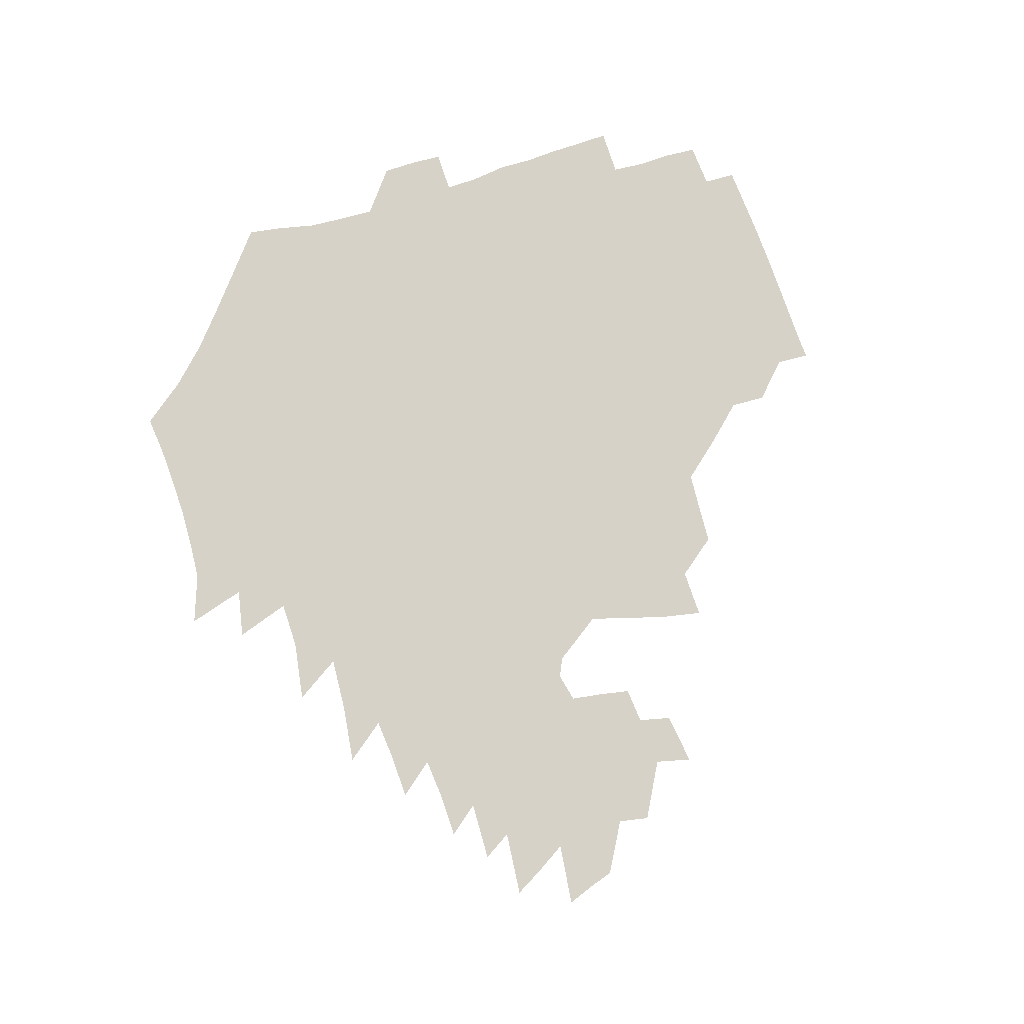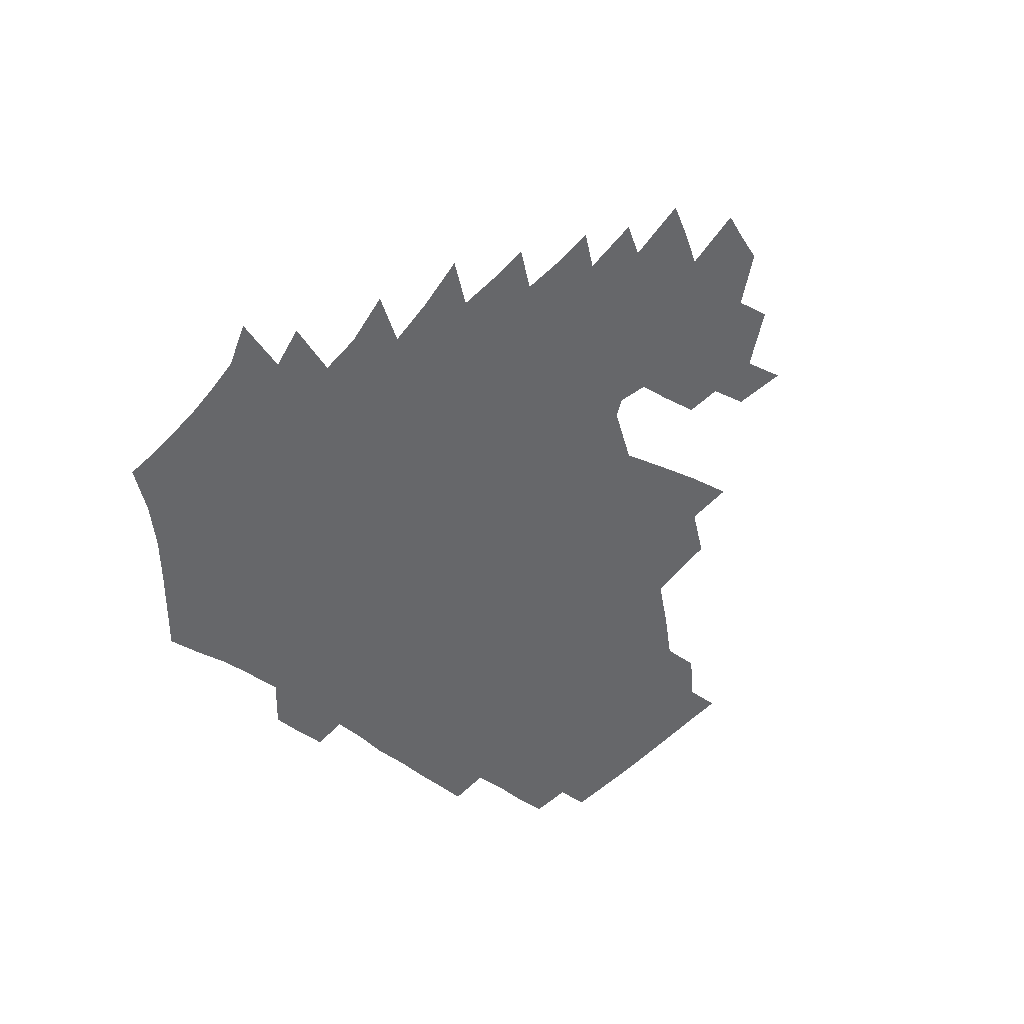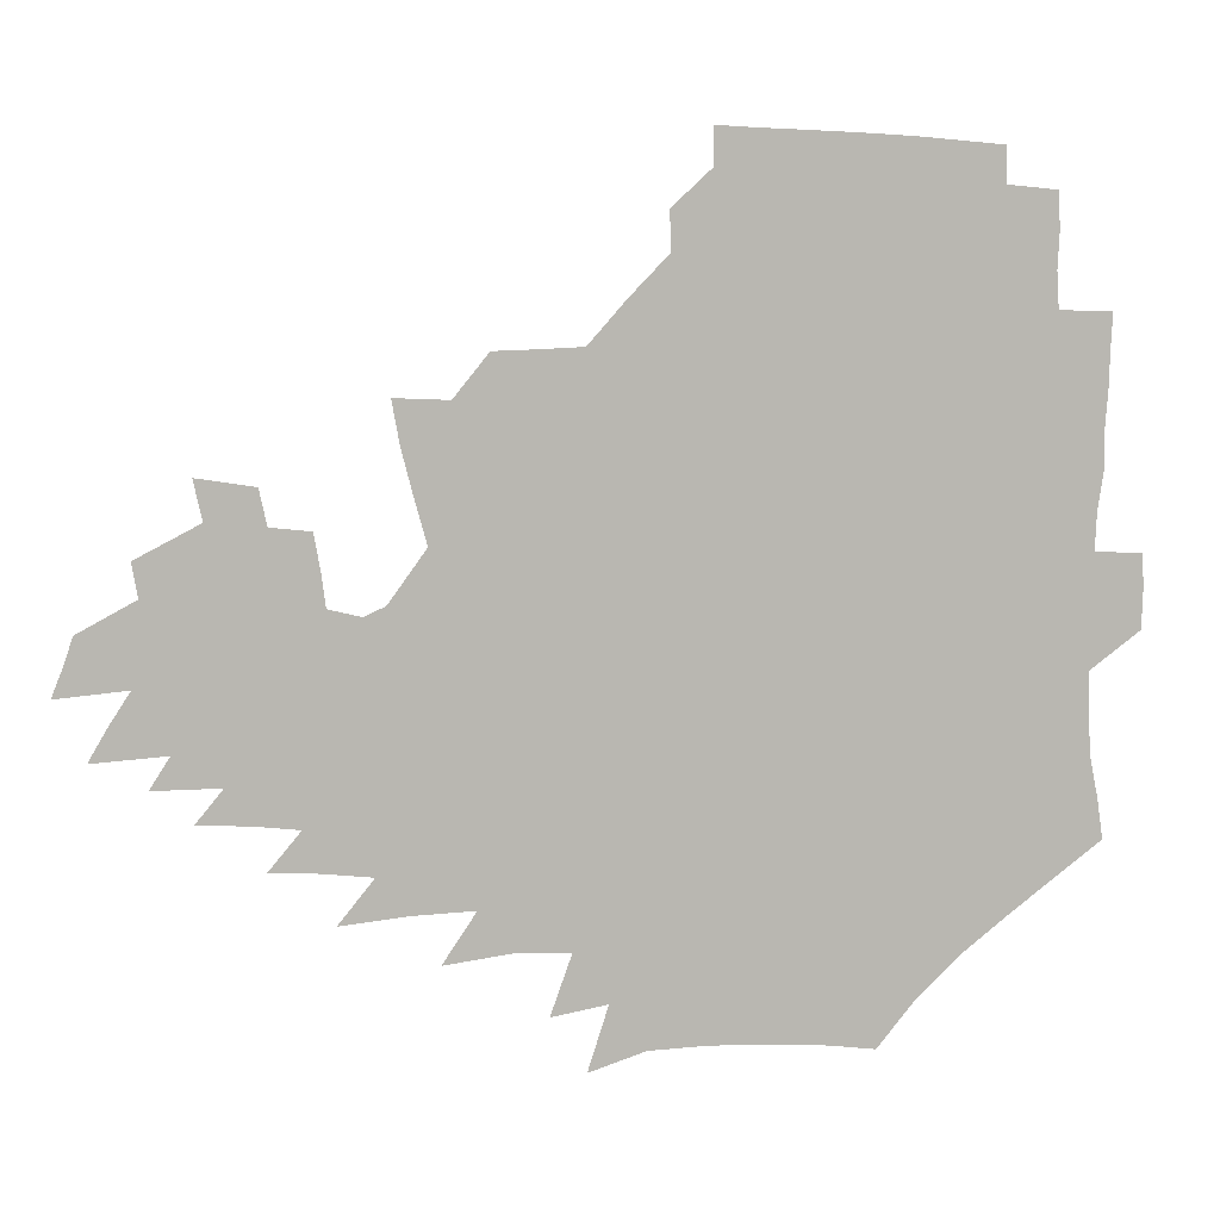
<metadata>
{"format":"obj","ext":"obj","renderer":"f3d","projection":"perspective","resolution":1024,"background":"white","views":[{"elev":78.6,"azim":73.5,"up":"+Z"},{"elev":-52.2,"azim":51.6,"up":"+Z"},{"elev":8.4,"azim":172.2,"up":"+Y"}]}
</metadata>
<code>
v 188.8 254.6 0
v 188.3 269 0
v 188.8 283.1 0
v 201.4 176.6 0
v 203.6 192 0
v 206.8 208.4 0
v 207.7 224.2 0
v 208.1 239.8 0
v 207.2 254.7 0
v 207.4 269.3 0
v 207.1 283.6 0
v 206.4 298.5 0
v 204.3 313.7 0
v 204.4 328.5 0
v 203.4 343.2 0
v 203 357.2 0
v 202.4 370.7 0
v 218.2 163.5 0
v 219.7 178.7 0
v 222.8 194.8 0
v 224.7 210.3 0
v 227.8 226.2 0
v 228.6 240.9 0
v 226.2 255.4 0
v 226 270.1 0
v 225.4 284.7 0
v 225 299.5 0
v 224.4 314.2 0
v 223.3 329 0
v 223.3 343.5 0
v 223.6 357.6 0
v 222.6 371.2 0
v 223.5 385.5 0
v 222.8 399.9 0
v 223.6 413.8 0
v 236.1 149.6 0
v 235.9 164.7 0
v 238.4 180.7 0
v 239.7 196.1 0
v 241.3 211.4 0
v 242.7 226.5 0
v 245.1 241.7 0
v 243 256.1 0
v 241.7 270.7 0
v 241.1 285.4 0
v 242.2 300.2 0
v 240.8 315 0
v 240.3 329.8 0
v 241.1 344.4 0
v 241.2 358.8 0
v 240.7 373.2 0
v 241.2 387.5 0
v 241.6 401.7 0
v 242.7 415.7 0
v 243 429.6 0
v 254.1 134.9 0
v 255.3 151.6 0
v 255.8 167.2 0
v 256.3 182.4 0
v 257.3 197.7 0
v 257.8 212.5 0
v 258.3 227.3 0
v 259.2 242.1 0
v 258.4 256.5 0
v 257.5 271.2 0
v 257 286 0
v 256.4 300.9 0
v 256.3 315.7 0
v 257 330.6 0
v 257 345.3 0
v 257.4 359.8 0
v 257.1 374.4 0
v 257.3 388.9 0
v 258.2 403.2 0
v 259 417.3 0
v 259.9 431.1 0
v 270.6 118.8 0
v 273.2 138.2 0
v 273.3 154 0
v 272.9 169 0
v 273.5 184.3 0
v 273.1 198.8 0
v 273.7 213.5 0
v 273.8 228 0
v 273.7 242.4 0
v 272.7 256.9 0
v 271.9 271.6 0
v 271.3 286.5 0
v 271.3 301.3 0
v 271.3 316.2 0
v 271.9 331.1 0
v 271.8 345.9 0
v 271.6 360.6 0
v 272.5 375.4 0
v 272.6 389.9 0
v 274.1 404.4 0
v 274.2 418.5 0
v 275.8 432.5 0
v 285.7 99.95 0
v 288.2 122.4 0
v 288.9 139.9 0
v 288.6 155.3 0
v 289.1 170.9 0
v 288.8 185.4 0
v 288.7 199.9 0
v 288.7 214.3 0
v 288.9 228.6 0
v 288 242.8 0
v 287.3 257.2 0
v 286.2 272 0
v 286.3 286.7 0
v 285.9 301.7 0
v 286 316.6 0
v 286.4 331.5 0
v 286.5 346.5 0
v 287.1 361.3 0
v 287.1 376.1 0
v 288.1 390.9 0
v 288.4 405.3 0
v 289.4 419.6 0
v 290 433.4 0
v 302.8 102.1 0
v 304.1 124.6 0
v 303.9 141.3 0
v 303.5 156.6 0
v 303.5 171.9 0
v 303.4 186.5 0
v 302.8 200.5 0
v 303.5 215.1 0
v 303.7 229.1 0
v 302.6 243 0
v 301.5 257.4 0
v 300.8 272.2 0
v 300.7 286.9 0
v 300.4 301.9 0
v 300.8 316.9 0
v 300.8 331.9 0
v 301.3 346.9 0
v 301.7 361.7 0
v 301.9 376.6 0
v 302.6 391.4 0
v 302.8 405.8 0
v 303.8 420.2 0
v 304.4 434.1 0
v 319.8 103.2 0
v 319.1 124.9 0
v 318.4 141.8 0
v 317.9 157.7 0
v 317.6 173 0
v 317.3 187.4 0
v 317.2 201.6 0
v 317.3 215.7 0
v 317.6 229.5 0
v 316.9 243 0
v 316 257.3 0
v 315.2 272.2 0
v 314.9 287.2 0
v 314.8 302.2 0
v 315.1 317.1 0
v 315.4 332 0
v 315.8 347 0
v 316.3 361.9 0
v 316.6 376.8 0
v 317.2 391.9 0
v 317.7 406.5 0
v 318.2 420.8 0
v 318.8 434.8 0
v 336.7 104 0
v 334.3 124.8 0
v 333 141.7 0
v 331.9 158.1 0
v 331.3 173.8 0
v 330.8 188 0
v 330.6 202.2 0
v 330.4 216 0
v 330.6 229.9 0
v 330.3 243.2 0
v 329.9 257.1 0
v 329.2 272.1 0
v 328.9 287.7 0
v 329.1 302.3 0
v 329.6 317 0
v 330.1 332 0
v 330.6 347 0
v 331 362 0
v 331.6 377 0
v 332 392.1 0
v 332.5 406.8 0
v 332.9 421.3 0
v 333.3 435.4 0
v 353.8 103.8 0
v 350 124.6 0
v 347.7 142.2 0
v 346.2 158 0
v 344.9 174 0
v 344.2 188.5 0
v 343.8 202.6 0
v 343.5 216.6 0
v 343.4 230.1 0
v 343.4 243.4 0
v 343.3 257.2 0
v 343.1 271.9 0
v 343 287.3 0
v 343.4 301.9 0
v 344.1 316.7 0
v 344.9 331.6 0
v 345.4 346.8 0
v 346.2 361.8 0
v 346.9 376.9 0
v 347.4 392.1 0
v 347.5 407.2 0
v 348.1 421.8 0
v 348.5 436.3 0
v 371.2 102.9 0
v 366.5 123.9 0
v 362.9 142.4 0
v 360.6 158.5 0
v 358.6 174.6 0
v 357.9 188.4 0
v 357 202.8 0
v 356.5 216.9 0
v 356.2 230.6 0
v 356.3 243.6 0
v 356.5 257.1 0
v 356.8 271.5 0
v 357.2 286.2 0
v 357.8 301 0
v 358.8 315.9 0
v 359.8 331.1 0
v 360.7 346.2 0
v 361.7 361.4 0
v 362.6 376.6 0
v 363.3 392 0
v 363.7 407.3 0
v 393.2 95.48 0
v 385.2 121 0
v 378.7 142.9 0
v 375.3 159.1 0
v 372.9 174.6 0
v 371 189.7 0
v 370.2 203.2 0
v 369.2 217.5 0
v 368.8 230.8 0
v 368.8 243.8 0
v 369.4 257 0
v 370.2 271 0
v 371.1 285.1 0
v 372.2 299.7 0
v 373.3 314.9 0
v 374.7 330.2 0
v 376 345.4 0
v 377.3 360.6 0
v 378.7 375.9 0
v 406.9 116.9 0
v 398.5 140.8 0
v 390.9 159.6 0
v 387.6 174.8 0
v 385.4 189.4 0
v 383.3 204 0
v 381.7 218 0
v 381.3 231.1 0
v 381.5 243.8 0
v 382.2 256.8 0
v 383.3 270.3 0
v 384.5 284.1 0
v 386.1 298.7 0
v 387.8 313.7 0
v 389.6 329.1 0
v 391.3 344.2 0
v 393.3 359.3 0
v 419.3 141.5 0
v 410 158.9 0
v 405.2 173.7 0
v 401.9 188.4 0
v 398.2 203.3 0
v 395.9 217.4 0
v 395.9 230.3 0
v 395.3 243.6 0
v 395.4 256.6 0
v 396.7 269.8 0
v 398.3 283.4 0
v 400 297.5 0
v 402.4 312.5 0
v 404.4 327.5 0
v 406.7 342.8 0
v 409.9 358.6 0
v 446.1 137.7 0
v 432.9 157.6 0
v 423.6 173.3 0
v 420.1 187.1 0
v 414.7 202.3 0
v 410 217.2 0
v 409.5 230 0
v 409.3 243 0
v 410.1 256 0
v 411 269.1 0
v 412.2 282.4 0
v 414.3 296.1 0
v 417.7 311 0
v 419.9 326.1 0
v 422.8 341.7 0
v 427 358.1 0
v 456.9 156.5 0
v 447.4 171.5 0
v 440.8 185.6 0
v 433.7 200.7 0
v 426.3 216.3 0
v 423.7 229.6 0
v 423 242.4 0
v 424.4 254.9 0
v 425.4 267.7 0
v 426.7 280.7 0
v 430.4 294.1 0
v 434.1 309.2 0
v 437.3 325.1 0
v 440.7 341.1 0
v 483.3 153.5 0
v 469.3 171 0
v 460.1 185.3 0
v 453.8 198.9 0
v 445.4 214.4 0
v 440.3 228.3 0
v 439.1 240.8 0
v 440.1 253 0
v 440.9 265.4 0
v 444.5 277.4 0
v 449.4 289.5 0
v 454.3 307.2 0
v 458.8 325.2 0
v 461.9 342 0
v 488.1 173 0
v 477.7 186.9 0
v 469.6 200.2 0
v 463.8 213.1 0
v 457.2 227.1 0
v 454.4 239.2 0
v 456.2 250.1 0
v 459 260.4 0
v 464.3 268.9 0
v 507.6 174 0
v 495 189.1 0
v 486 202 0
v 477.4 215.1 0
v 472.1 227 0
v 468.7 238.3 0
v 468.1 248.3 0
v 469.5 257.3 0
v 472.6 265 0
v 513.3 191.1 0
v 504.5 203.2 0
v 497.3 215.2 0
v 490.8 226.7 0
v 487.1 237.5 0
v 484.4 247.7 0
v 483.9 257.6 0
v 485.4 268.2 0
v 487.1 281.5 0
v 489.5 295.7 0
v 533 191.9 0
v 522.2 205 0
v 518.2 216.2 0
v 511.2 227.6 0
v 507.3 238.7 0
v 505.4 249.9 0
v 504.6 261.3 0
v 503.1 272.6 0
v 503.5 284.4 0
v 505.3 297.4 0
v 508.3 311.5 0
v 548.4 204.8 0
v 540.5 217.2 0
v 535 228.6 0
v 530.3 240.1 0
v 528.1 251.2 0
v 526.4 262.7 0
v 525.4 274.6 0
v 527 286.8 0
v 527.5 299.4 0
v 530.9 315 0
v 569.5 215 0
v 562.1 227.8 0
v 553.6 240.9 0
v 551.5 251.4 0
v 550 262.2 0
v 550.3 272.9 0
v 552.6 286.3 0
v 581.3 238.2 0
v 576.8 249.5 0
v 573 260.6 0
f 8 9 1
f 1 9 2
f 9 10 2
f 2 10 3
f 10 11 3
f 18 19 4
f 4 19 5
f 19 20 5
f 5 20 6
f 20 21 6
f 6 21 7
f 21 22 7
f 7 22 8
f 22 23 8
f 8 23 9
f 23 24 9
f 9 24 10
f 24 25 10
f 10 25 11
f 25 26 11
f 11 26 12
f 26 27 12
f 12 27 13
f 27 28 13
f 13 28 14
f 28 29 14
f 14 29 15
f 29 30 15
f 15 30 16
f 30 31 16
f 16 31 17
f 31 32 17
f 36 37 18
f 18 37 19
f 37 38 19
f 19 38 20
f 38 39 20
f 20 39 21
f 39 40 21
f 21 40 22
f 40 41 22
f 22 41 23
f 41 42 23
f 23 42 24
f 42 43 24
f 24 43 25
f 43 44 25
f 25 44 26
f 44 45 26
f 26 45 27
f 45 46 27
f 27 46 28
f 46 47 28
f 28 47 29
f 47 48 29
f 29 48 30
f 48 49 30
f 30 49 31
f 49 50 31
f 31 50 32
f 50 51 32
f 32 51 33
f 51 52 33
f 33 52 34
f 52 53 34
f 34 53 35
f 53 54 35
f 56 57 36
f 36 57 37
f 57 58 37
f 37 58 38
f 58 59 38
f 38 59 39
f 59 60 39
f 39 60 40
f 60 61 40
f 40 61 41
f 61 62 41
f 41 62 42
f 62 63 42
f 42 63 43
f 63 64 43
f 43 64 44
f 64 65 44
f 44 65 45
f 65 66 45
f 45 66 46
f 66 67 46
f 46 67 47
f 67 68 47
f 47 68 48
f 68 69 48
f 48 69 49
f 69 70 49
f 49 70 50
f 70 71 50
f 50 71 51
f 71 72 51
f 51 72 52
f 72 73 52
f 52 73 53
f 73 74 53
f 53 74 54
f 74 75 54
f 54 75 55
f 75 76 55
f 77 78 56
f 56 78 57
f 78 79 57
f 57 79 58
f 79 80 58
f 58 80 59
f 80 81 59
f 59 81 60
f 81 82 60
f 60 82 61
f 82 83 61
f 61 83 62
f 83 84 62
f 62 84 63
f 84 85 63
f 63 85 64
f 85 86 64
f 64 86 65
f 86 87 65
f 65 87 66
f 87 88 66
f 66 88 67
f 88 89 67
f 67 89 68
f 89 90 68
f 68 90 69
f 90 91 69
f 69 91 70
f 91 92 70
f 70 92 71
f 92 93 71
f 71 93 72
f 93 94 72
f 72 94 73
f 94 95 73
f 73 95 74
f 95 96 74
f 74 96 75
f 96 97 75
f 75 97 76
f 97 98 76
f 99 100 77
f 77 100 78
f 100 101 78
f 78 101 79
f 101 102 79
f 79 102 80
f 102 103 80
f 80 103 81
f 103 104 81
f 81 104 82
f 104 105 82
f 82 105 83
f 105 106 83
f 83 106 84
f 106 107 84
f 84 107 85
f 107 108 85
f 85 108 86
f 108 109 86
f 86 109 87
f 109 110 87
f 87 110 88
f 110 111 88
f 88 111 89
f 111 112 89
f 89 112 90
f 112 113 90
f 90 113 91
f 113 114 91
f 91 114 92
f 114 115 92
f 92 115 93
f 115 116 93
f 93 116 94
f 116 117 94
f 94 117 95
f 117 118 95
f 95 118 96
f 118 119 96
f 96 119 97
f 119 120 97
f 97 120 98
f 120 121 98
f 99 122 100
f 122 123 100
f 100 123 101
f 123 124 101
f 101 124 102
f 124 125 102
f 102 125 103
f 125 126 103
f 103 126 104
f 126 127 104
f 104 127 105
f 127 128 105
f 105 128 106
f 128 129 106
f 106 129 107
f 129 130 107
f 107 130 108
f 130 131 108
f 108 131 109
f 131 132 109
f 109 132 110
f 132 133 110
f 110 133 111
f 133 134 111
f 111 134 112
f 134 135 112
f 112 135 113
f 135 136 113
f 113 136 114
f 136 137 114
f 114 137 115
f 137 138 115
f 115 138 116
f 138 139 116
f 116 139 117
f 139 140 117
f 117 140 118
f 140 141 118
f 118 141 119
f 141 142 119
f 119 142 120
f 142 143 120
f 120 143 121
f 143 144 121
f 122 145 123
f 145 146 123
f 123 146 124
f 146 147 124
f 124 147 125
f 147 148 125
f 125 148 126
f 148 149 126
f 126 149 127
f 149 150 127
f 127 150 128
f 150 151 128
f 128 151 129
f 151 152 129
f 129 152 130
f 152 153 130
f 130 153 131
f 153 154 131
f 131 154 132
f 154 155 132
f 132 155 133
f 155 156 133
f 133 156 134
f 156 157 134
f 134 157 135
f 157 158 135
f 135 158 136
f 158 159 136
f 136 159 137
f 159 160 137
f 137 160 138
f 160 161 138
f 138 161 139
f 161 162 139
f 139 162 140
f 162 163 140
f 140 163 141
f 163 164 141
f 141 164 142
f 164 165 142
f 142 165 143
f 165 166 143
f 143 166 144
f 166 167 144
f 145 168 146
f 168 169 146
f 146 169 147
f 169 170 147
f 147 170 148
f 170 171 148
f 148 171 149
f 171 172 149
f 149 172 150
f 172 173 150
f 150 173 151
f 173 174 151
f 151 174 152
f 174 175 152
f 152 175 153
f 175 176 153
f 153 176 154
f 176 177 154
f 154 177 155
f 177 178 155
f 155 178 156
f 178 179 156
f 156 179 157
f 179 180 157
f 157 180 158
f 180 181 158
f 158 181 159
f 181 182 159
f 159 182 160
f 182 183 160
f 160 183 161
f 183 184 161
f 161 184 162
f 184 185 162
f 162 185 163
f 185 186 163
f 163 186 164
f 186 187 164
f 164 187 165
f 187 188 165
f 165 188 166
f 188 189 166
f 166 189 167
f 189 190 167
f 168 191 169
f 191 192 169
f 169 192 170
f 192 193 170
f 170 193 171
f 193 194 171
f 171 194 172
f 194 195 172
f 172 195 173
f 195 196 173
f 173 196 174
f 196 197 174
f 174 197 175
f 197 198 175
f 175 198 176
f 198 199 176
f 176 199 177
f 199 200 177
f 177 200 178
f 200 201 178
f 178 201 179
f 201 202 179
f 179 202 180
f 202 203 180
f 180 203 181
f 203 204 181
f 181 204 182
f 204 205 182
f 182 205 183
f 205 206 183
f 183 206 184
f 206 207 184
f 184 207 185
f 207 208 185
f 185 208 186
f 208 209 186
f 186 209 187
f 209 210 187
f 187 210 188
f 210 211 188
f 188 211 189
f 211 212 189
f 189 212 190
f 212 213 190
f 191 214 192
f 214 215 192
f 192 215 193
f 215 216 193
f 193 216 194
f 216 217 194
f 194 217 195
f 217 218 195
f 195 218 196
f 218 219 196
f 196 219 197
f 219 220 197
f 197 220 198
f 220 221 198
f 198 221 199
f 221 222 199
f 199 222 200
f 222 223 200
f 200 223 201
f 223 224 201
f 201 224 202
f 224 225 202
f 202 225 203
f 225 226 203
f 203 226 204
f 226 227 204
f 204 227 205
f 227 228 205
f 205 228 206
f 228 229 206
f 206 229 207
f 229 230 207
f 207 230 208
f 230 231 208
f 208 231 209
f 231 232 209
f 209 232 210
f 232 233 210
f 210 233 211
f 233 234 211
f 211 234 212
f 214 235 215
f 235 236 215
f 215 236 216
f 236 237 216
f 216 237 217
f 237 238 217
f 217 238 218
f 238 239 218
f 218 239 219
f 239 240 219
f 219 240 220
f 240 241 220
f 220 241 221
f 241 242 221
f 221 242 222
f 242 243 222
f 222 243 223
f 243 244 223
f 223 244 224
f 244 245 224
f 224 245 225
f 245 246 225
f 225 246 226
f 246 247 226
f 226 247 227
f 247 248 227
f 227 248 228
f 248 249 228
f 228 249 229
f 249 250 229
f 229 250 230
f 250 251 230
f 230 251 231
f 251 252 231
f 231 252 232
f 252 253 232
f 232 253 233
f 236 254 237
f 254 255 237
f 237 255 238
f 255 256 238
f 238 256 239
f 256 257 239
f 239 257 240
f 257 258 240
f 240 258 241
f 258 259 241
f 241 259 242
f 259 260 242
f 242 260 243
f 260 261 243
f 243 261 244
f 261 262 244
f 244 262 245
f 262 263 245
f 245 263 246
f 263 264 246
f 246 264 247
f 264 265 247
f 247 265 248
f 265 266 248
f 248 266 249
f 266 267 249
f 249 267 250
f 267 268 250
f 250 268 251
f 268 269 251
f 251 269 252
f 269 270 252
f 252 270 253
f 255 271 256
f 271 272 256
f 256 272 257
f 272 273 257
f 257 273 258
f 273 274 258
f 258 274 259
f 274 275 259
f 259 275 260
f 275 276 260
f 260 276 261
f 276 277 261
f 261 277 262
f 277 278 262
f 262 278 263
f 278 279 263
f 263 279 264
f 279 280 264
f 264 280 265
f 280 281 265
f 265 281 266
f 281 282 266
f 266 282 267
f 282 283 267
f 267 283 268
f 283 284 268
f 268 284 269
f 284 285 269
f 269 285 270
f 285 286 270
f 271 287 272
f 287 288 272
f 272 288 273
f 288 289 273
f 273 289 274
f 289 290 274
f 274 290 275
f 290 291 275
f 275 291 276
f 291 292 276
f 276 292 277
f 292 293 277
f 277 293 278
f 293 294 278
f 278 294 279
f 294 295 279
f 279 295 280
f 295 296 280
f 280 296 281
f 296 297 281
f 281 297 282
f 297 298 282
f 282 298 283
f 298 299 283
f 283 299 284
f 299 300 284
f 284 300 285
f 300 301 285
f 285 301 286
f 301 302 286
f 288 303 289
f 303 304 289
f 289 304 290
f 304 305 290
f 290 305 291
f 305 306 291
f 291 306 292
f 306 307 292
f 292 307 293
f 307 308 293
f 293 308 294
f 308 309 294
f 294 309 295
f 309 310 295
f 295 310 296
f 310 311 296
f 296 311 297
f 311 312 297
f 297 312 298
f 312 313 298
f 298 313 299
f 313 314 299
f 299 314 300
f 314 315 300
f 300 315 301
f 315 316 301
f 301 316 302
f 303 317 304
f 317 318 304
f 304 318 305
f 318 319 305
f 305 319 306
f 319 320 306
f 306 320 307
f 320 321 307
f 307 321 308
f 321 322 308
f 308 322 309
f 322 323 309
f 309 323 310
f 323 324 310
f 310 324 311
f 324 325 311
f 311 325 312
f 325 326 312
f 312 326 313
f 326 327 313
f 313 327 314
f 327 328 314
f 314 328 315
f 328 329 315
f 315 329 316
f 329 330 316
f 318 331 319
f 331 332 319
f 319 332 320
f 332 333 320
f 320 333 321
f 333 334 321
f 321 334 322
f 334 335 322
f 322 335 323
f 335 336 323
f 323 336 324
f 336 337 324
f 324 337 325
f 337 338 325
f 325 338 326
f 338 339 326
f 326 339 327
f 331 340 332
f 340 341 332
f 332 341 333
f 341 342 333
f 333 342 334
f 342 343 334
f 334 343 335
f 343 344 335
f 335 344 336
f 344 345 336
f 336 345 337
f 345 346 337
f 337 346 338
f 346 347 338
f 338 347 339
f 347 348 339
f 341 349 342
f 349 350 342
f 342 350 343
f 350 351 343
f 343 351 344
f 351 352 344
f 344 352 345
f 352 353 345
f 345 353 346
f 353 354 346
f 346 354 347
f 354 355 347
f 347 355 348
f 355 356 348
f 349 359 350
f 359 360 350
f 350 360 351
f 360 361 351
f 351 361 352
f 361 362 352
f 352 362 353
f 362 363 353
f 353 363 354
f 363 364 354
f 354 364 355
f 364 365 355
f 355 365 356
f 365 366 356
f 356 366 357
f 366 367 357
f 357 367 358
f 367 368 358
f 360 370 361
f 370 371 361
f 361 371 362
f 371 372 362
f 362 372 363
f 372 373 363
f 363 373 364
f 373 374 364
f 364 374 365
f 374 375 365
f 365 375 366
f 375 376 366
f 366 376 367
f 376 377 367
f 367 377 368
f 377 378 368
f 368 378 369
f 378 379 369
f 371 380 372
f 380 381 372
f 372 381 373
f 381 382 373
f 373 382 374
f 382 383 374
f 374 383 375
f 383 384 375
f 375 384 376
f 384 385 376
f 376 385 377
f 385 386 377
f 377 386 378
f 382 387 383
f 387 388 383
f 383 388 384
f 388 389 384
f 384 389 385

</code>
